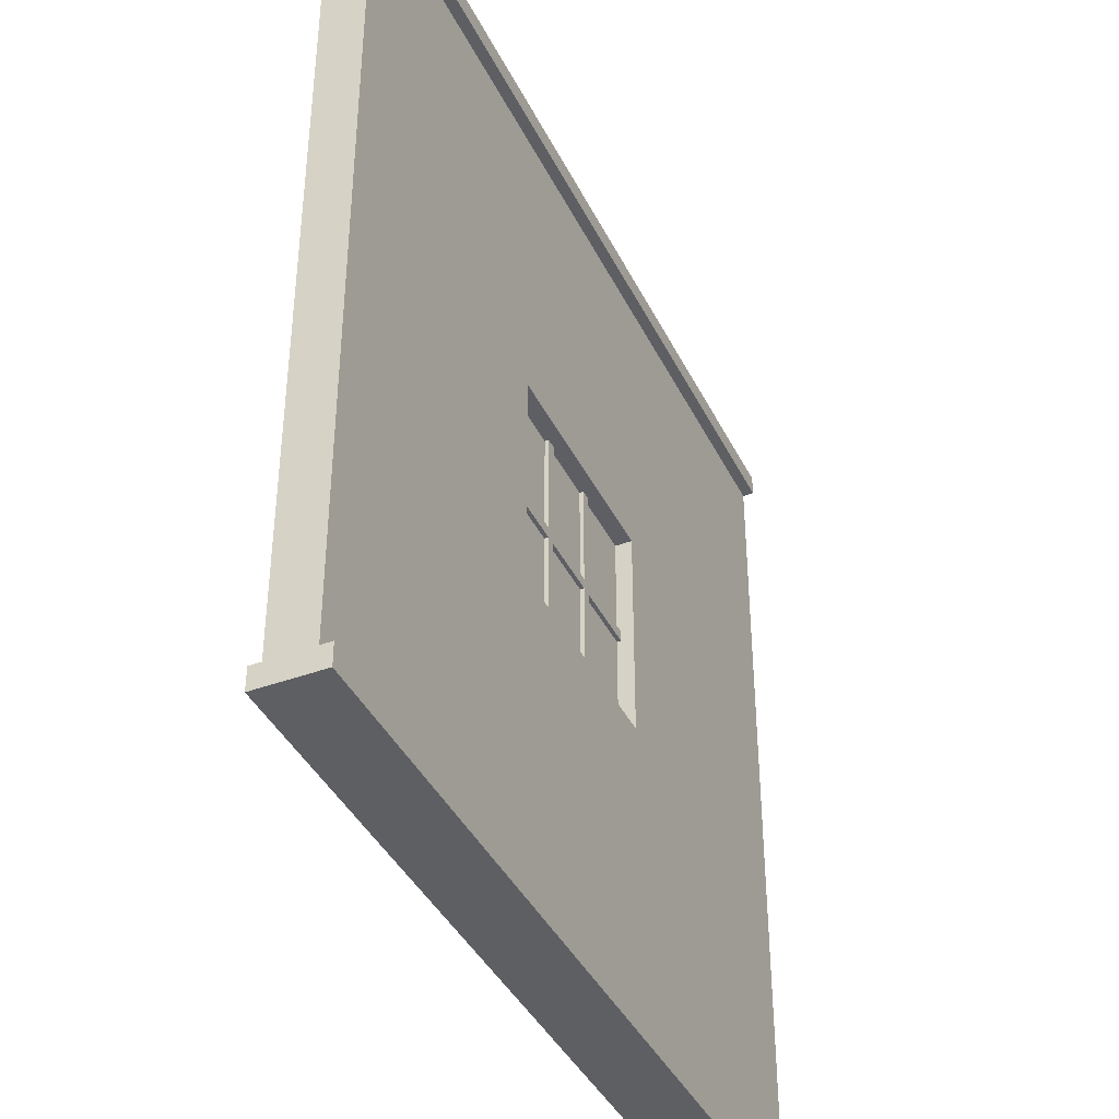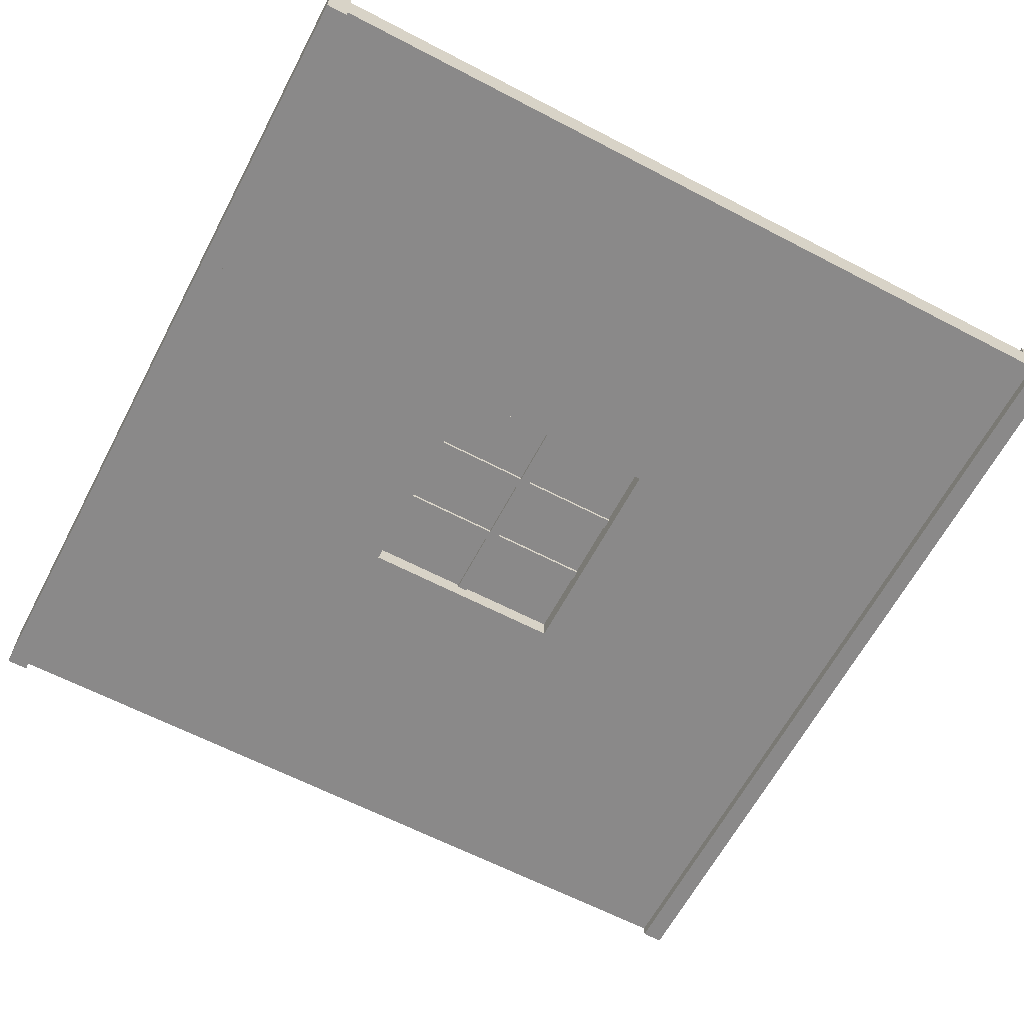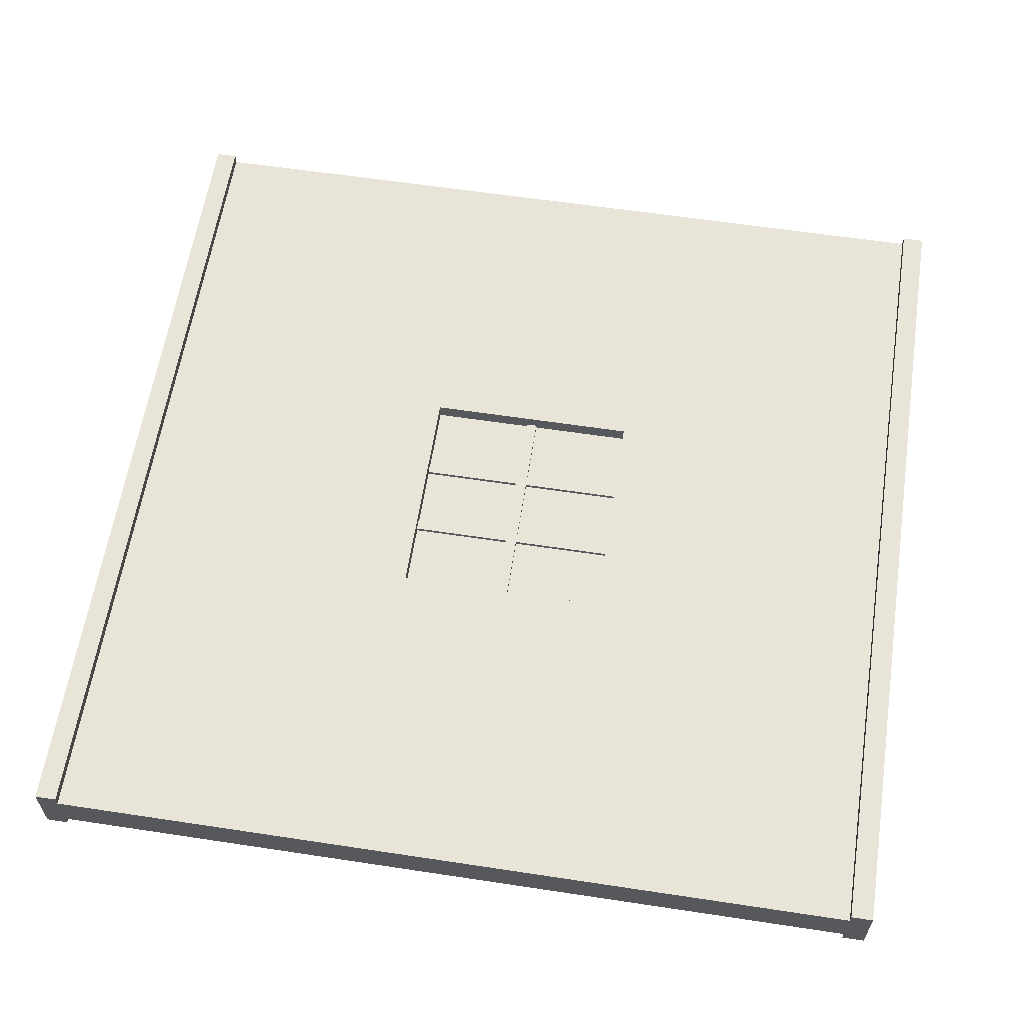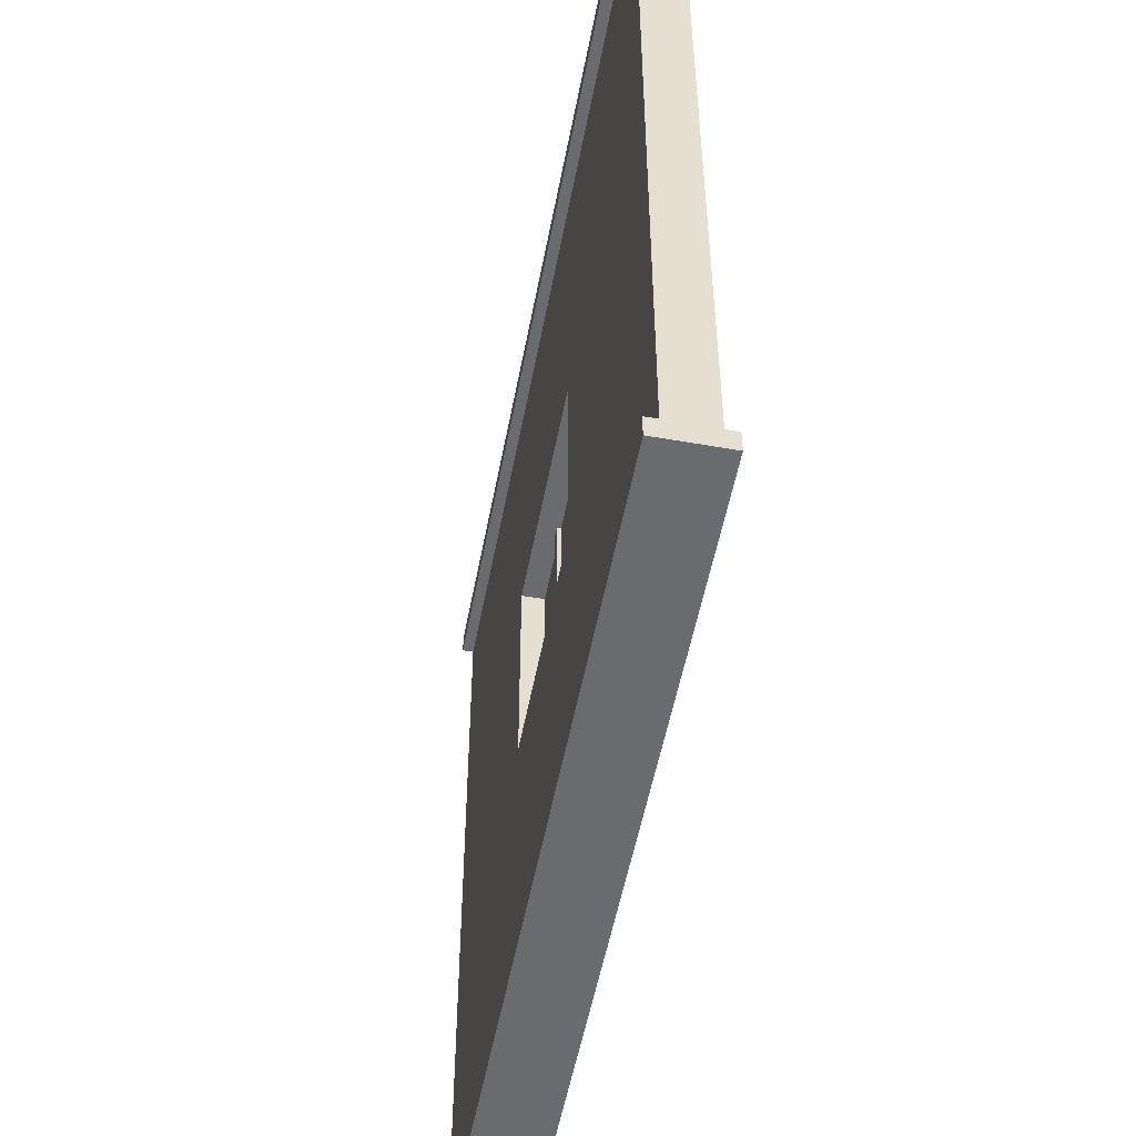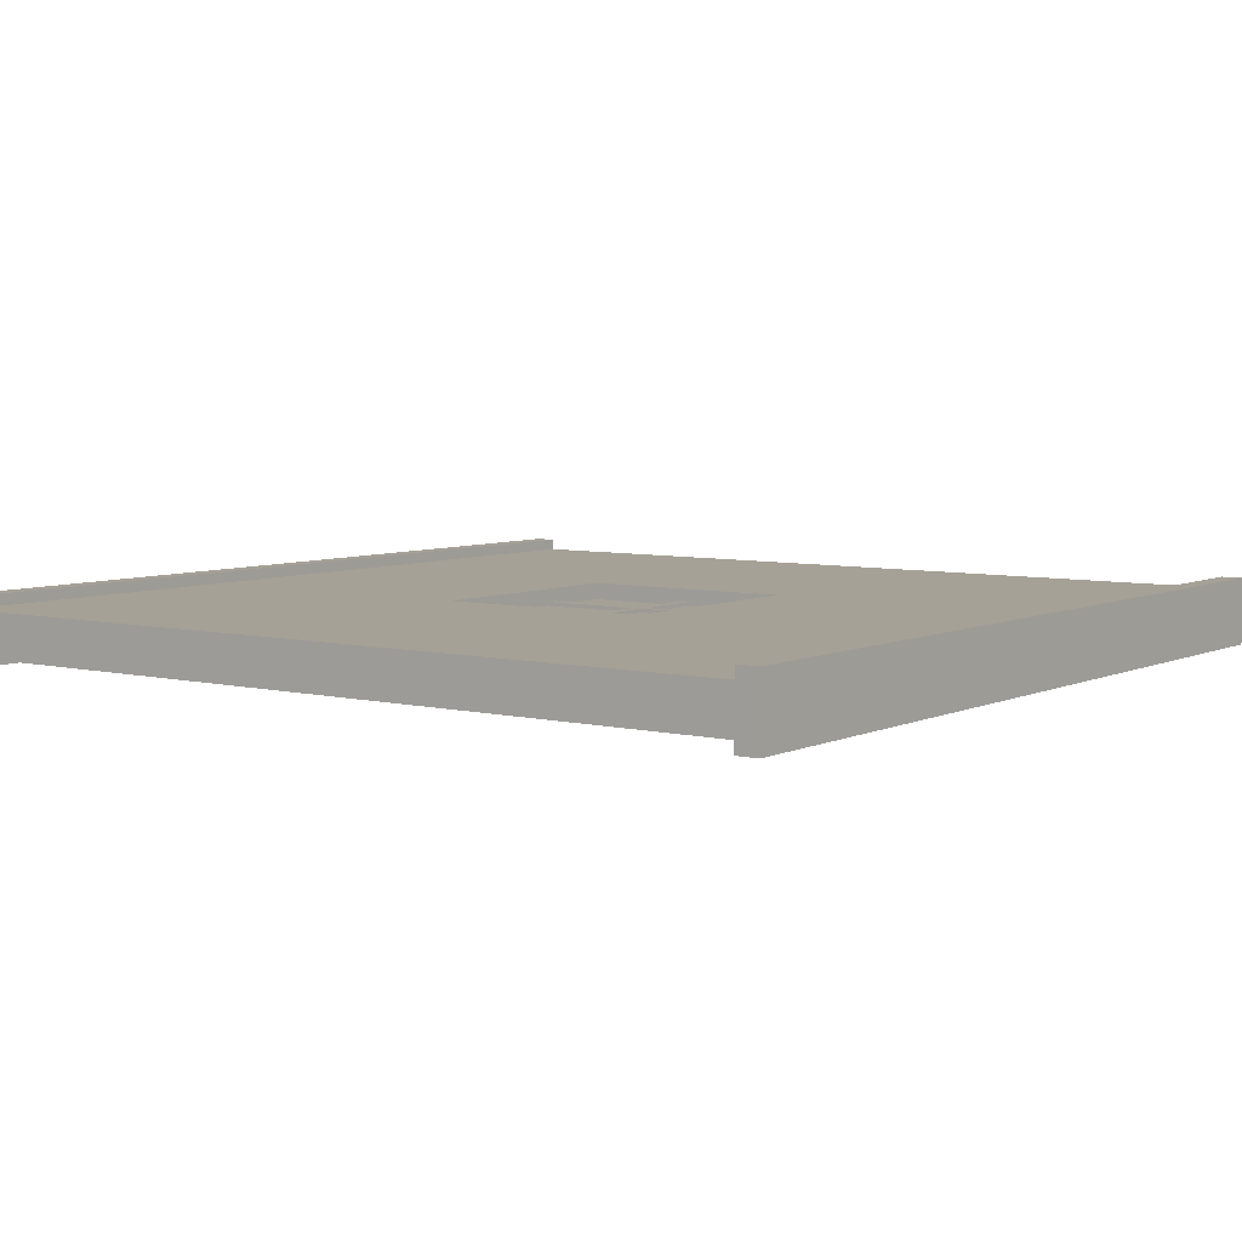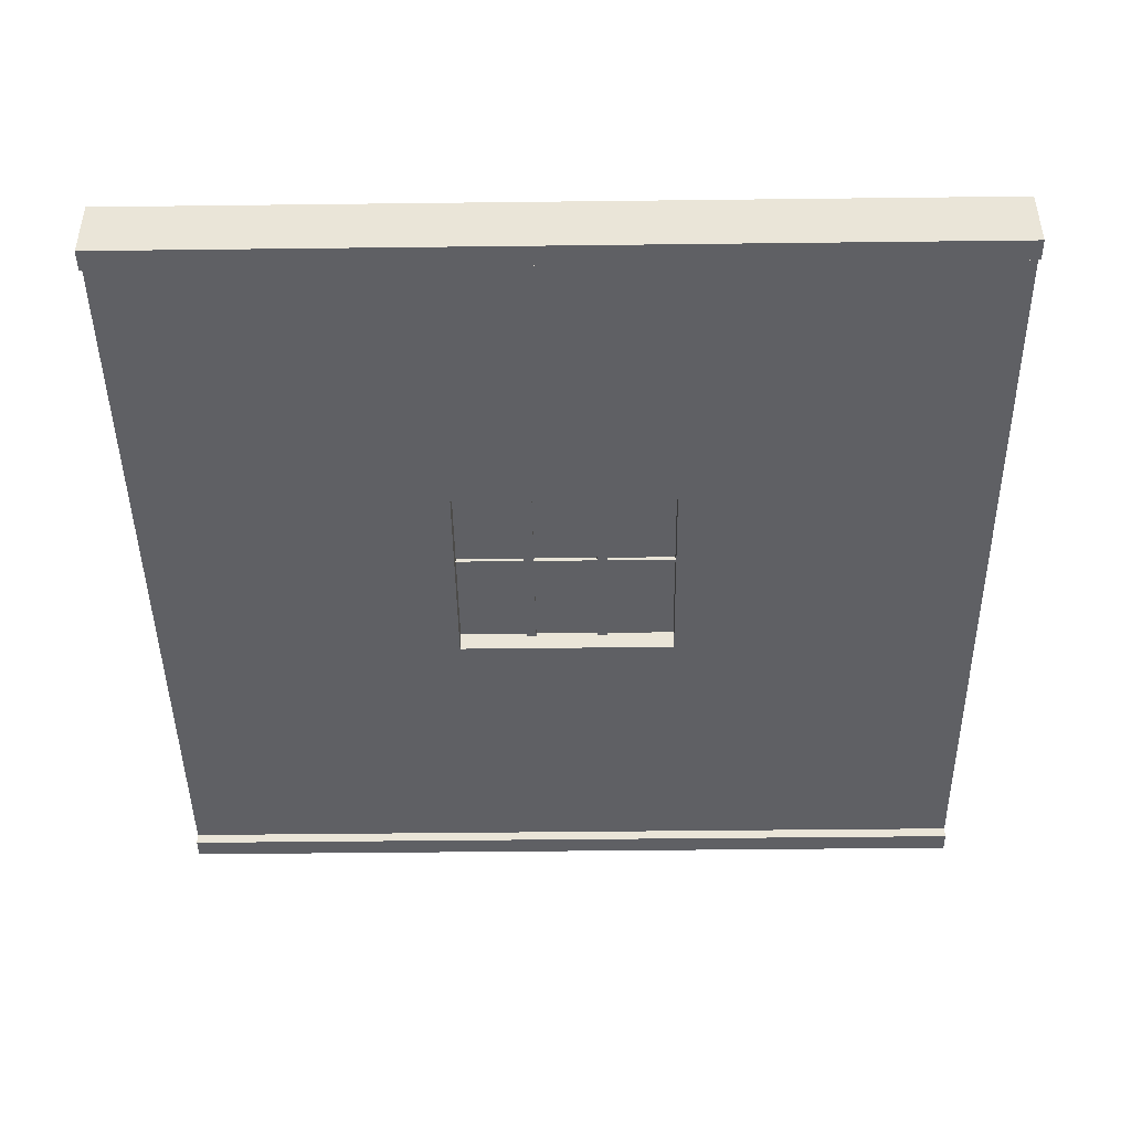
<metadata>
{"format":"obj","ext":"obj","renderer":"f3d","projection":"perspective","resolution":1024,"background":"white","views":[{"elev":-40.3,"azim":-65.6,"up":"+Y"},{"elev":-63.3,"azim":62.2,"up":"+Z"},{"elev":60.6,"azim":-81.2,"up":"+Z"},{"elev":-53.4,"azim":-100.7,"up":"+Y"},{"elev":6.1,"azim":126.2,"up":"+Z"},{"elev":-44.8,"azim":0.8,"up":"+Z"}]}
</metadata>
<code>
o wall
v 0 0 -0.09914
v 0 8.1 -0.09914
v 0 0 -0.4991
v 0 8.1 -0.4991
v 8 0 -0.09914
v 8 8.1 -0.09914
v 8 0 -0.4991
v 8 8.1 -0.4991
v 0 0.2043 -0.09914
v 0 0.2043 -0.4991
v 8 0.2043 -0.4991
v 8 0.2043 -0.09914
v 0 7.9 -0.09914
v 0 7.9 -0.4991
v 8 7.9 -0.4991
v 8 7.9 -0.09914
v 0 7.9 -0.6026
v 0 8.1 -0.6026
v 8 8.1 -0.6026
v 8 7.9 -0.6026
v 8 7.9 0.004359
v 8 8.1 0.004359
v 0 8.1 0.004359
v 0 7.9 0.004359
v 8 0 0.004359
v 8 0.2043 0.004359
v 0 0.2043 0.004359
v 0 0 0.004359
v 0 0 -0.6026
v 0 0.2043 -0.6026
v 8 0.2043 -0.6026
v 8 0 -0.6026
v 0 3.002 -0.4991
v 8 3.002 -0.4991
v 8 3.002 -0.09914
v 0 3.002 -0.09914
v 0 4.998 -0.09914
v 0 4.998 -0.4991
v 8 4.998 -0.4991
v 8 4.998 -0.09914
v 5.051 3.002 -0.4991
v 5.051 3.002 -0.09914
v 5.051 4.998 -0.4991
v 5.051 4.998 -0.09914
v 2.951 3.002 -0.09914
v 2.951 4.998 -0.09914
v 2.951 3.002 -0.4991
v 2.951 4.998 -0.4991
v 2.937 3.002 -0.2516
v 2.937 5.009 -0.2516
v 2.937 3.002 -0.3001
v 2.937 5.009 -0.3001
v 5.055 3.002 -0.2516
v 5.055 5.009 -0.2516
v 5.055 3.002 -0.3001
v 5.055 5.009 -0.3001
v 4.302 3.002 -0.2154
v 4.302 5.004 -0.2154
v 4.302 3.002 -0.2516
v 4.302 5.004 -0.2516
v 4.4 3.002 -0.2154
v 4.4 5.004 -0.2154
v 4.4 3.002 -0.2516
v 4.4 5.004 -0.2516
v 4.302 3.947 -0.2154
v 4.302 3.947 -0.2516
v 4.4 3.947 -0.2516
v 4.4 3.947 -0.2154
v 4.302 4.048 -0.2154
v 4.302 4.048 -0.2516
v 4.4 4.048 -0.2516
v 4.4 4.048 -0.2154
v 5.059 3.947 -0.2516
v 5.059 4.048 -0.2516
v 5.059 4.048 -0.2154
v 5.059 3.947 -0.2154
v 2.934 3.947 -0.2154
v 2.934 4.048 -0.2154
v 2.934 4.048 -0.2516
v 2.934 3.947 -0.2516
v 4.302 3.002 -0.3004
v 4.302 5.004 -0.3004
v 4.302 3.002 -0.3366
v 4.302 5.004 -0.3366
v 4.4 3.002 -0.3004
v 4.4 5.004 -0.3004
v 4.4 3.002 -0.3366
v 4.4 5.004 -0.3366
v 4.302 3.947 -0.3004
v 4.302 3.947 -0.3366
v 4.4 3.947 -0.3366
v 4.4 3.947 -0.3004
v 4.302 4.048 -0.3004
v 4.302 4.048 -0.3366
v 4.4 4.048 -0.3366
v 4.4 4.048 -0.3004
v 5.059 3.947 -0.3366
v 5.059 4.048 -0.3366
v 5.059 4.048 -0.3004
v 5.059 3.947 -0.3004
v 2.934 3.947 -0.3004
v 2.934 4.048 -0.3004
v 2.934 4.048 -0.3366
v 2.934 3.947 -0.3366
v 3.699 4.048 -0.2154
v 3.699 3.947 -0.2154
v 3.699 4.048 -0.2516
v 3.699 3.947 -0.2516
v 3.699 4.048 -0.3004
v 3.699 3.947 -0.3004
v 3.699 4.048 -0.3366
v 3.699 3.947 -0.3366
v 3.604 4.048 -0.2154
v 3.604 4.048 -0.2516
v 3.604 3.947 -0.2516
v 3.604 4.048 -0.3004
v 3.604 4.048 -0.3366
v 3.604 3.947 -0.3366
v 3.604 3.947 -0.2154
v 3.604 3.947 -0.3004
v 3.699 2.997 -0.3004
v 3.604 2.997 -0.3004
v 3.604 2.997 -0.3366
v 3.699 2.997 -0.3366
v 3.699 5.007 -0.3366
v 3.604 5.007 -0.3366
v 3.604 5.007 -0.3004
v 3.699 5.007 -0.3004
v 3.699 2.997 -0.2154
v 3.604 2.997 -0.2154
v 3.604 2.997 -0.2516
v 3.699 2.997 -0.2516
v 3.699 5.007 -0.2516
v 3.604 5.007 -0.2516
v 3.604 5.007 -0.2154
v 3.699 5.007 -0.2154
f 49 50 52 51
f 51 52 56 55
f 55 56 54 53
f 53 54 50 49
f 51 55 53 49
f 56 52 50 54
f 13 2 4 14
f 15 8 6 16
f 3 7 5 1
f 8 4 2 6
f 7 11 12 5
f 1 9 10 3
f 40 16 13 37 46 44
f 39 15 16 40
f 38 14 15 39 43 48
f 37 13 14 38
f 17 18 19 20
f 4 18 17 14
f 8 19 18 4
f 15 20 19 8
f 14 17 20 15
f 21 22 23 24
f 6 22 21 16
f 2 23 22 6
f 13 24 23 2
f 16 21 24 13
f 25 26 27 28
f 12 26 25 5
f 9 27 26 12
f 1 28 27 9
f 5 25 28 1
f 29 30 31 32
f 10 30 29 3
f 11 31 30 10
f 7 32 31 11
f 3 29 32 7
f 9 36 33 10
f 10 33 47 41 34 11
f 11 34 35 12
f 12 35 42 45 36 9
f 36 37 38 33
f 41 43 39 34
f 34 39 40 35
f 45 46 37 36
f 35 40 44 42
f 42 44 43 41
f 33 38 48 47
f 47 45 42 41
f 48 43 44 46
f 47 48 46 45
f 69 58 60 70
f 70 60 64 71
f 71 64 62 72
f 72 62 58 69
f 59 63 61 57
f 64 60 58 62
f 61 68 65 57
f 63 67 68 61
f 59 66 67 63
f 57 65 66 59
f 68 72 69 65
f 94 84 88 95
f 66 70 71 67
f 93 82 84 94
f 73 74 75 76
f 71 74 73 67
f 72 75 74 71
f 68 76 75 72
f 67 73 76 68
f 77 78 79 80
f 113 78 77 119
f 114 79 78 113
f 115 80 79 114
f 119 77 80 115
f 95 88 86 96
f 96 86 82 93
f 83 87 85 81
f 88 84 82 86
f 85 92 89 81
f 87 91 92 85
f 83 90 91 87
f 81 89 90 83
f 92 96 93 89
f 90 94 95 91
f 97 98 99 100
f 95 98 97 91
f 96 99 98 95
f 92 100 99 96
f 91 97 100 92
f 101 102 103 104
f 116 102 101 120
f 117 103 102 116
f 118 104 103 117
f 120 101 104 118
f 89 110 112 90
f 90 112 111 94
f 94 111 109 93
f 93 109 110 89
f 65 106 108 66
f 66 108 107 70
f 70 107 105 69
f 69 105 106 65
f 112 118 117 111
f 109 116 120 110
f 108 115 114 107
f 105 113 119 106
f 121 122 123 124
f 120 122 121 110
f 118 123 122 120
f 112 124 123 118
f 110 121 124 112
f 125 126 127 128
f 117 126 125 111
f 116 127 126 117
f 109 128 127 116
f 111 125 128 109
f 129 130 131 132
f 119 130 129 106
f 115 131 130 119
f 108 132 131 115
f 106 129 132 108
f 133 134 135 136
f 114 134 133 107
f 113 135 134 114
f 105 136 135 113
f 107 133 136 105

</code>
